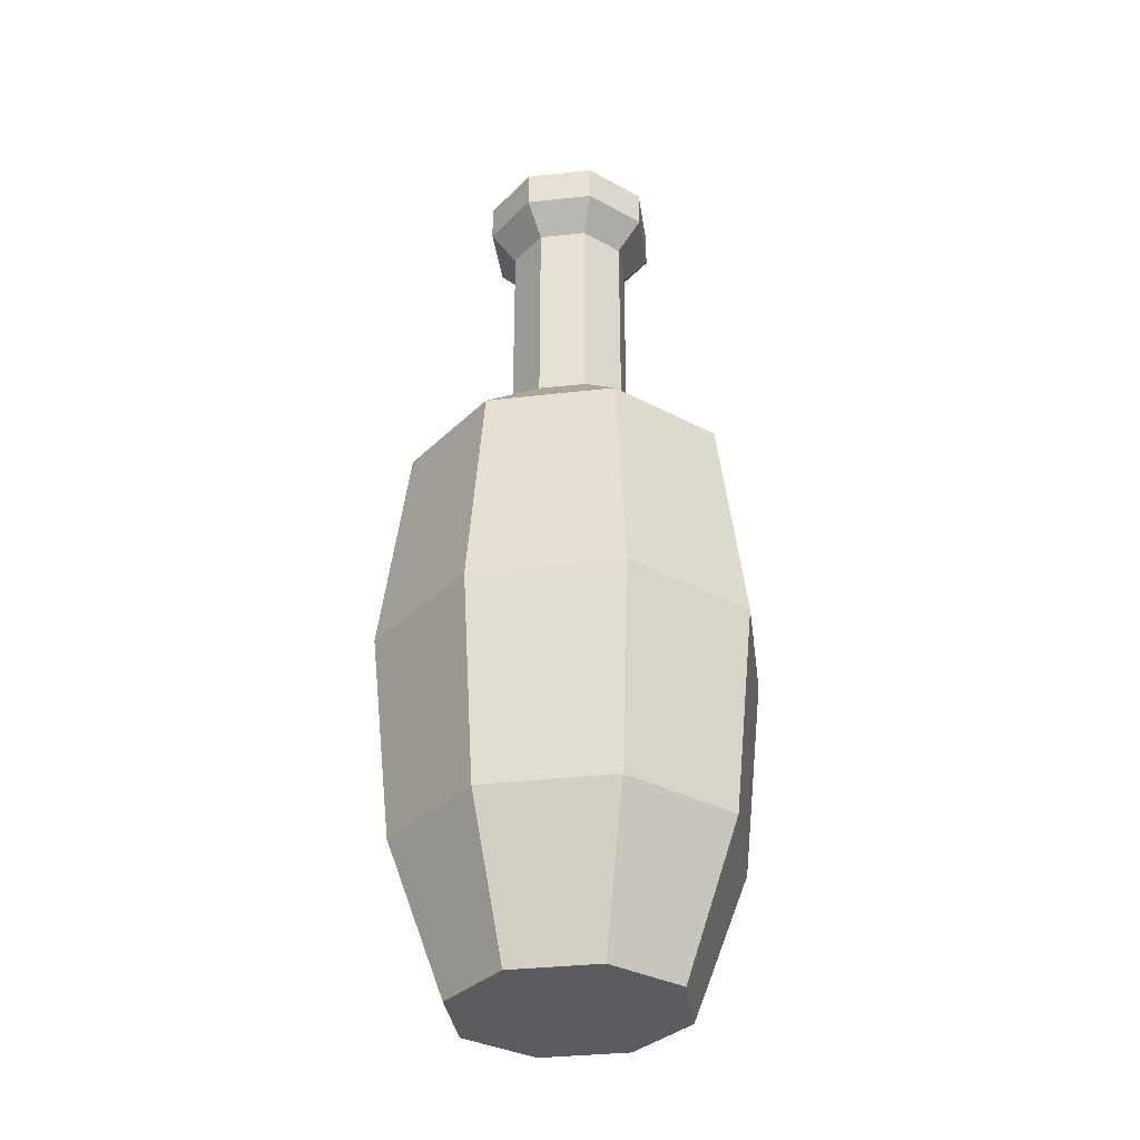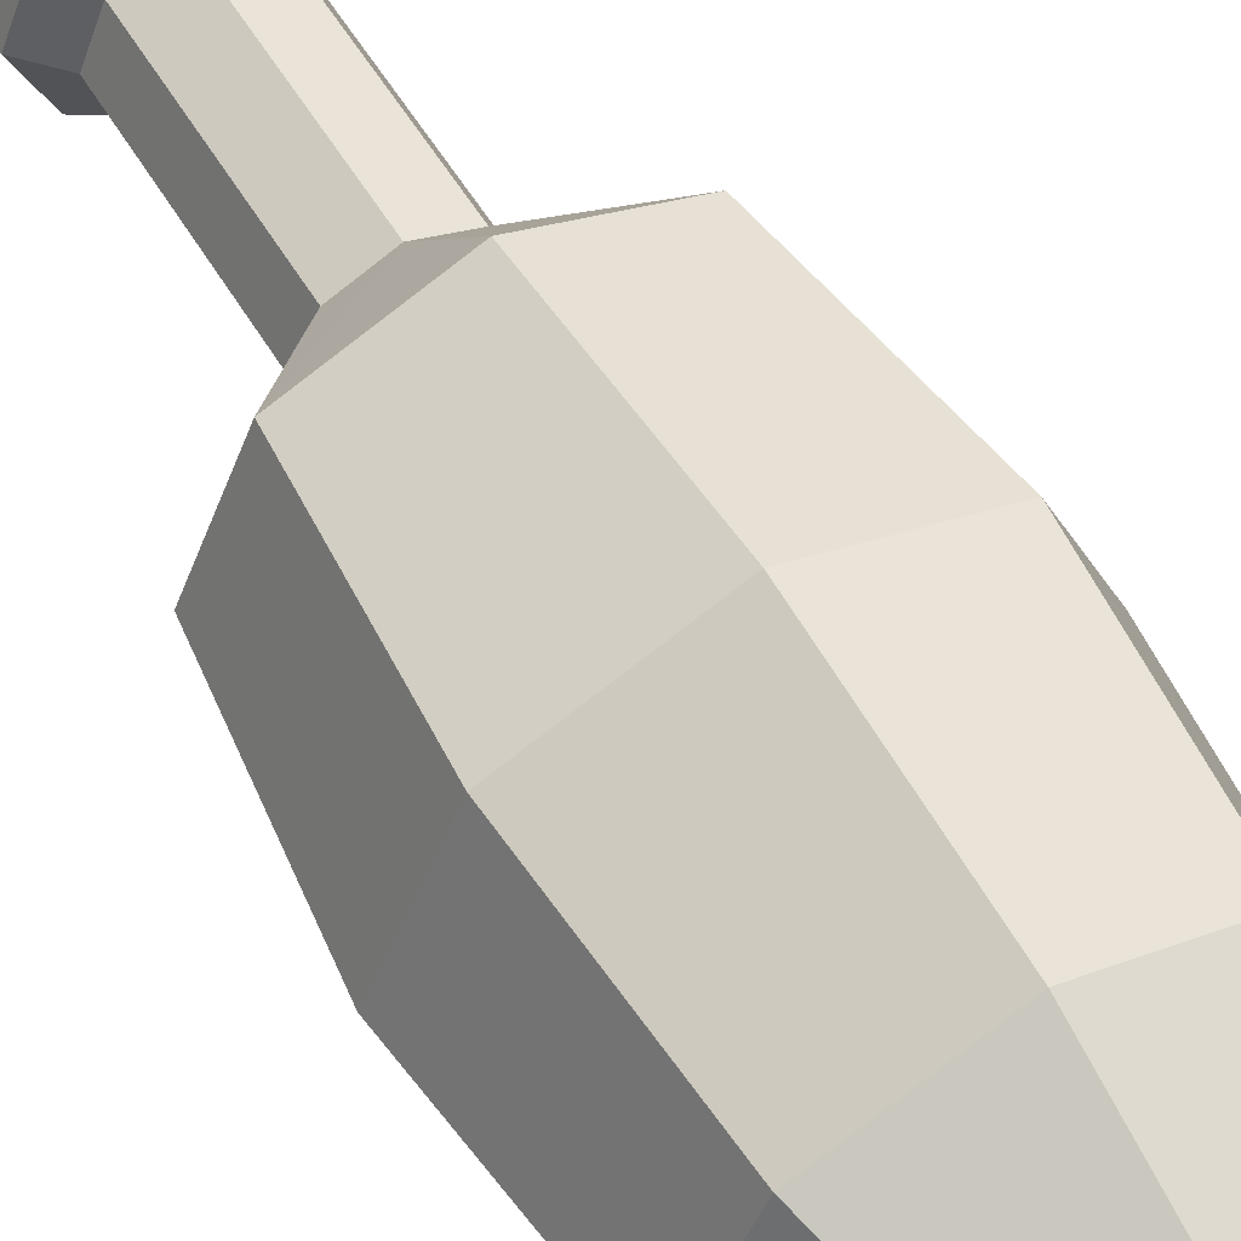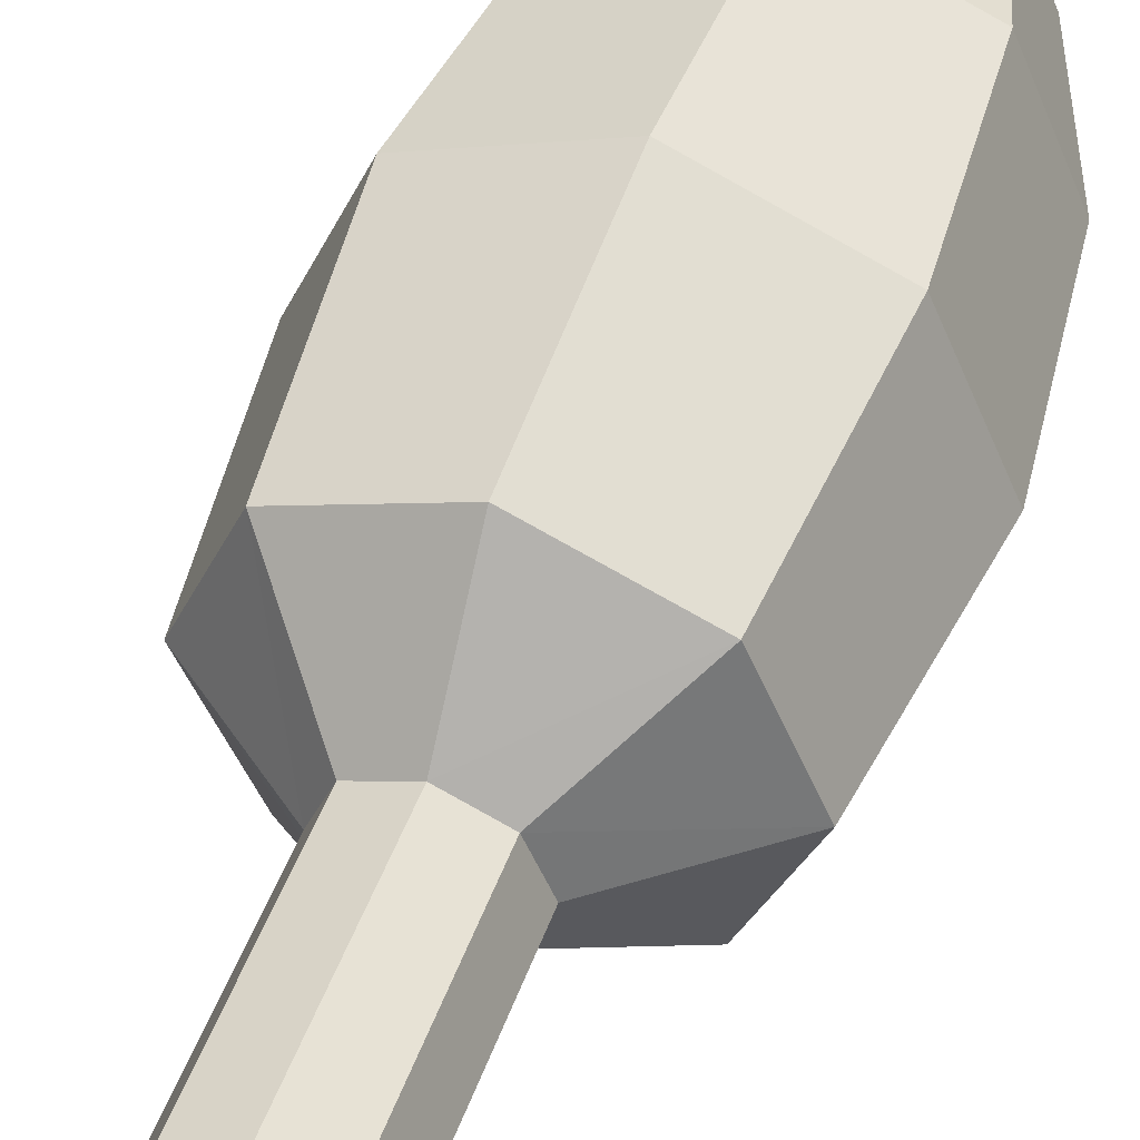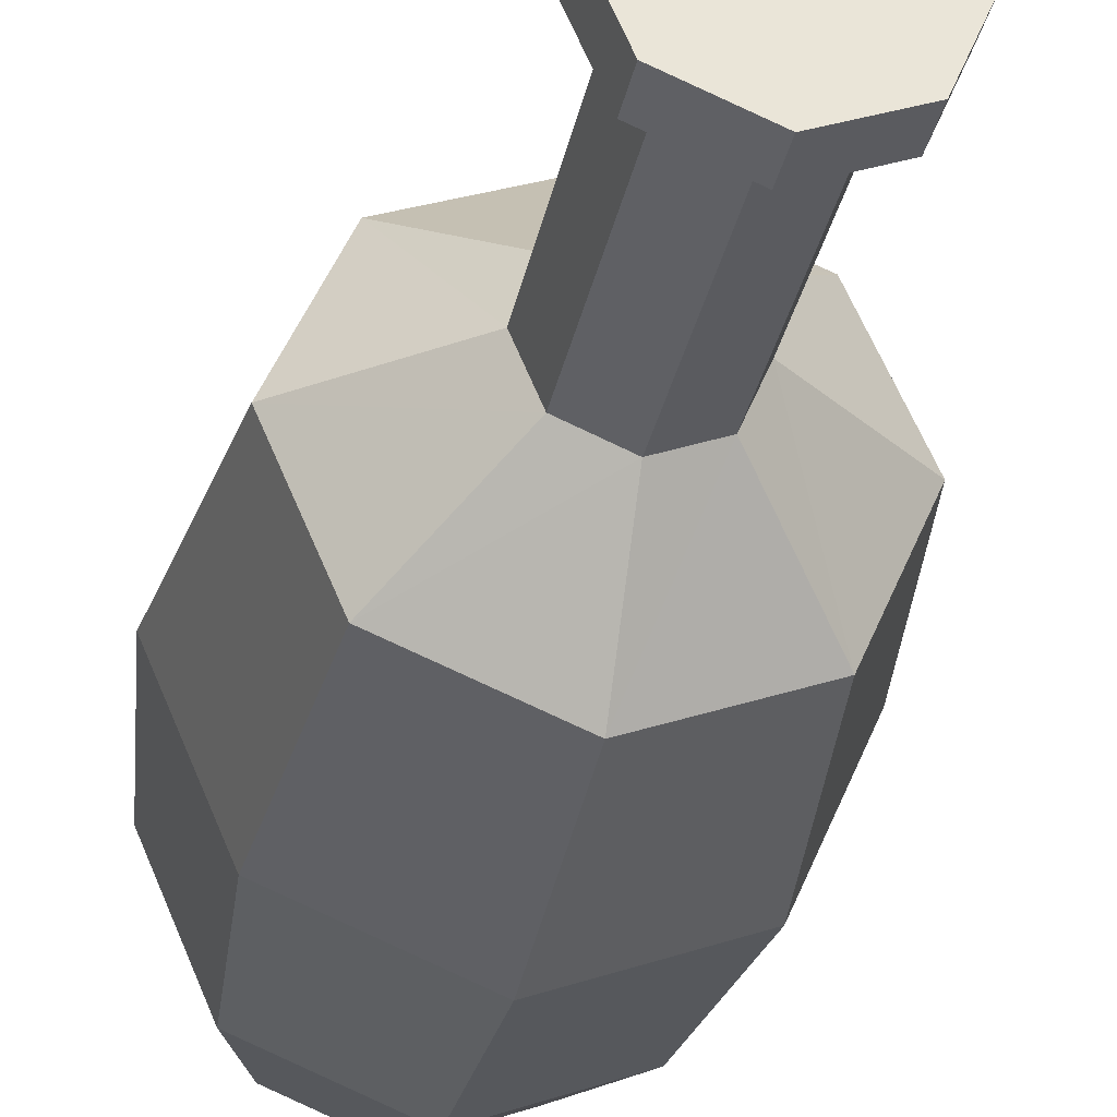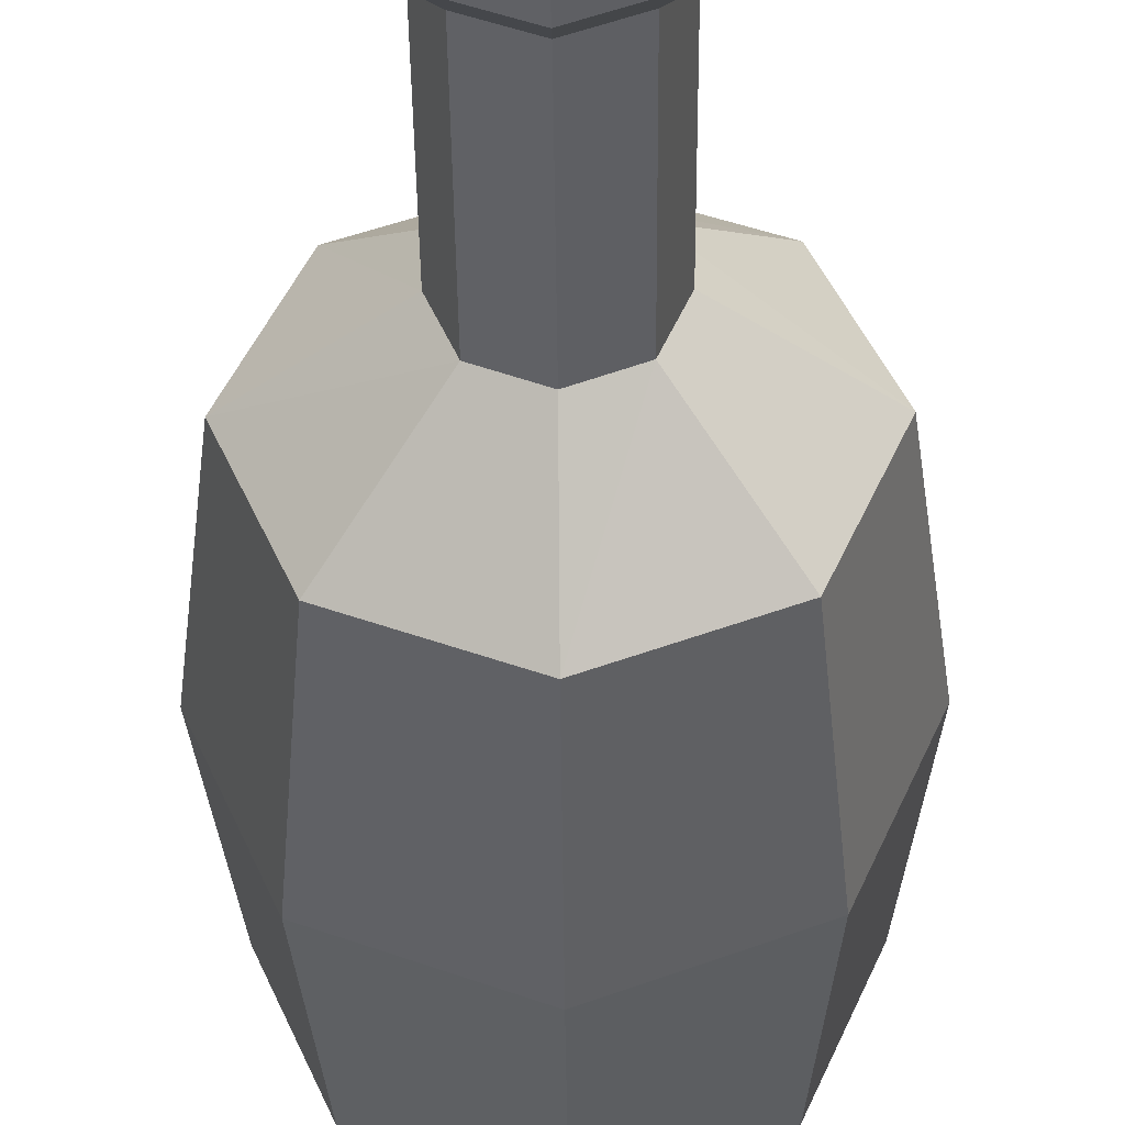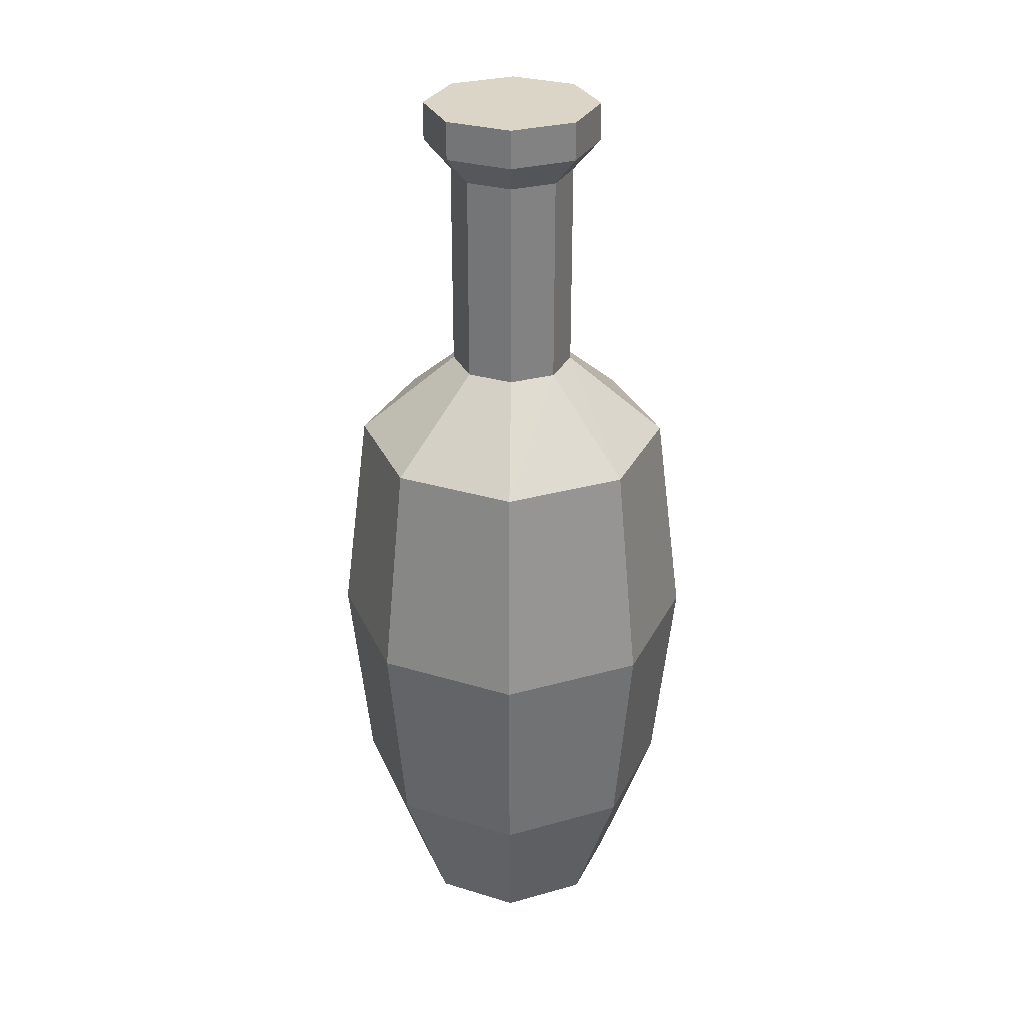
<metadata>
{"format":"obj","ext":"obj","renderer":"f3d","projection":"perspective","resolution":1024,"background":"white","views":[{"elev":-33.7,"azim":30.7,"up":"+Y"},{"elev":57.5,"azim":-31.0,"up":"+Z"},{"elev":48.9,"azim":-160.4,"up":"+Z"},{"elev":-31.8,"azim":168.6,"up":"+Z"},{"elev":-40.8,"azim":-179.4,"up":"+Z"},{"elev":29.6,"azim":-89.1,"up":"+Y"}]}
</metadata>
<code>
o ITFO_POTION_AIR_01
v -0.02014 0.1994 0.02014
v -0.02624 -0.1008 0.02523
v 0 0.1994 -0.02848
v 0.02624 -0.1008 0.02523
v -0.02624 -0.1008 -0.02523
v 0.02624 -0.1008 -0.02523
v 0.02848 0.1994 0
v -0.01409 0.1103 -0.01409
v 0 0.08349 0.05157
v -0.05363 0.08349 0
v 0.01409 0.1103 -0.01409
v 0.05363 0.08349 -0
v 0.03793 0.08349 -0.03647
v 0 0.1103 0.01993
v -0.03793 0.08349 -0.03647
v 0 0.1994 0.02848
v -0.02014 0.1994 -0.02014
v 0.03793 0.08349 0.03647
v -0.03793 0.08349 0.03647
v -0 0.08349 -0.05157
v 0.01993 0.1103 -0
v -0.01993 0.1103 0
v -0.0444 0.01374 -0.04269
v 0.0444 0.01374 0.04269
v -0.0371 -0.1008 -0
v 0.0371 -0.1008 -0
v 0.0444 0.01374 -0.04269
v -0.0444 0.01374 0.04269
v 0 -0.1008 0.03568
v 0 -0.1008 -0.03568
v 0.02014 0.1994 -0.02014
v -0.02848 0.1994 0
v 0.02014 0.1994 0.02014
v -0.01409 0.1103 0.01409
v 0 0.1103 -0.01993
v 0.01409 0.1103 0.01409
v -0.06279 0.01374 0
v -0.03929 -0.05273 -0.03778
v 0.06279 0.01374 -0
v 0.03929 -0.05273 0.03778
v 0 0.01374 0.06037
v -0 0.01374 -0.06037
v -0.01409 0.1775 0.01409
v 0.01993 0.1775 0
v -0.01993 0.1775 0
v -0.02848 0.1871 0
v -0.01409 0.1775 -0.01409
v -0.02014 0.1871 -0.02014
v 0 0.1775 -0.01993
v 0 0.1871 -0.02848
v 0.02848 0.1871 0
v 0.01409 0.1775 -0.01409
v 0.02014 0.1871 -0.02014
v 0.01409 0.1775 0.01409
v 0.02014 0.1871 0.02014
v -0.02014 0.1871 0.02014
v 0 0.1775 0.01993
v 0 0.1871 0.02848
v -0.05557 -0.05273 0
v 0.05557 -0.05273 -0
v -0.03929 -0.05273 0.03778
v 0.03929 -0.05273 -0.03778
v 0 -0.05273 0.05343
v -0 -0.05273 -0.05343
f 28 61 41
f 24 40 39
f 24 63 40
f 42 62 64
f 28 59 61
f 25 4 2
f 6 26 5
f 27 60 62
f 7 31 1
f 27 62 42
f 47 35 8
f 45 22 43
f 43 22 34
f 57 14 54
f 22 10 34
f 23 38 37
f 54 14 36
f 44 21 52
f 21 18 12
f 27 39 60
f 11 12 13
f 35 13 20
f 14 19 9
f 14 9 36
f 22 15 10
f 35 20 8
f 16 7 1
f 43 34 57
f 49 35 47
f 1 31 32
f 36 9 18
f 41 63 24
f 34 10 19
f 37 59 28
f 8 20 15
f 42 64 23
f 21 12 11
f 52 21 11
f 8 15 22
f 45 8 22
f 15 42 23
f 15 23 10
f 18 41 24
f 18 24 12
f 5 26 25
f 37 38 59
f 26 4 25
f 39 40 60
f 13 39 27
f 13 27 20
f 19 37 28
f 19 28 9
f 4 29 2
f 41 61 63
f 30 6 5
f 23 64 38
f 31 3 32
f 52 11 49
f 17 32 3
f 47 8 45
f 33 7 16
f 54 36 44
f 34 19 14
f 57 34 14
f 11 13 35
f 49 11 35
f 36 18 21
f 44 36 21
f 10 23 37
f 10 37 19
f 38 30 5
f 38 5 59
f 12 39 13
f 12 24 39
f 40 29 4
f 40 4 60
f 9 28 41
f 9 41 18
f 20 27 42
f 20 42 15
f 56 45 43
f 56 43 58
f 51 44 53
f 51 54 44
f 46 47 45
f 46 45 56
f 32 48 46
f 32 46 1
f 48 49 47
f 48 47 46
f 17 50 48
f 17 48 32
f 50 52 49
f 50 49 48
f 3 53 50
f 3 50 17
f 7 51 31
f 7 55 51
f 53 44 52
f 53 52 50
f 31 51 53
f 31 53 3
f 55 57 54
f 55 54 51
f 33 58 55
f 33 55 7
f 1 46 56
f 1 56 16
f 58 43 57
f 58 57 55
f 16 56 58
f 16 58 33
f 59 5 25
f 59 25 61
f 60 26 62
f 60 4 26
f 61 25 2
f 61 2 63
f 62 26 6
f 62 6 64
f 63 2 29
f 63 29 40
f 64 6 30
f 64 30 38

</code>
